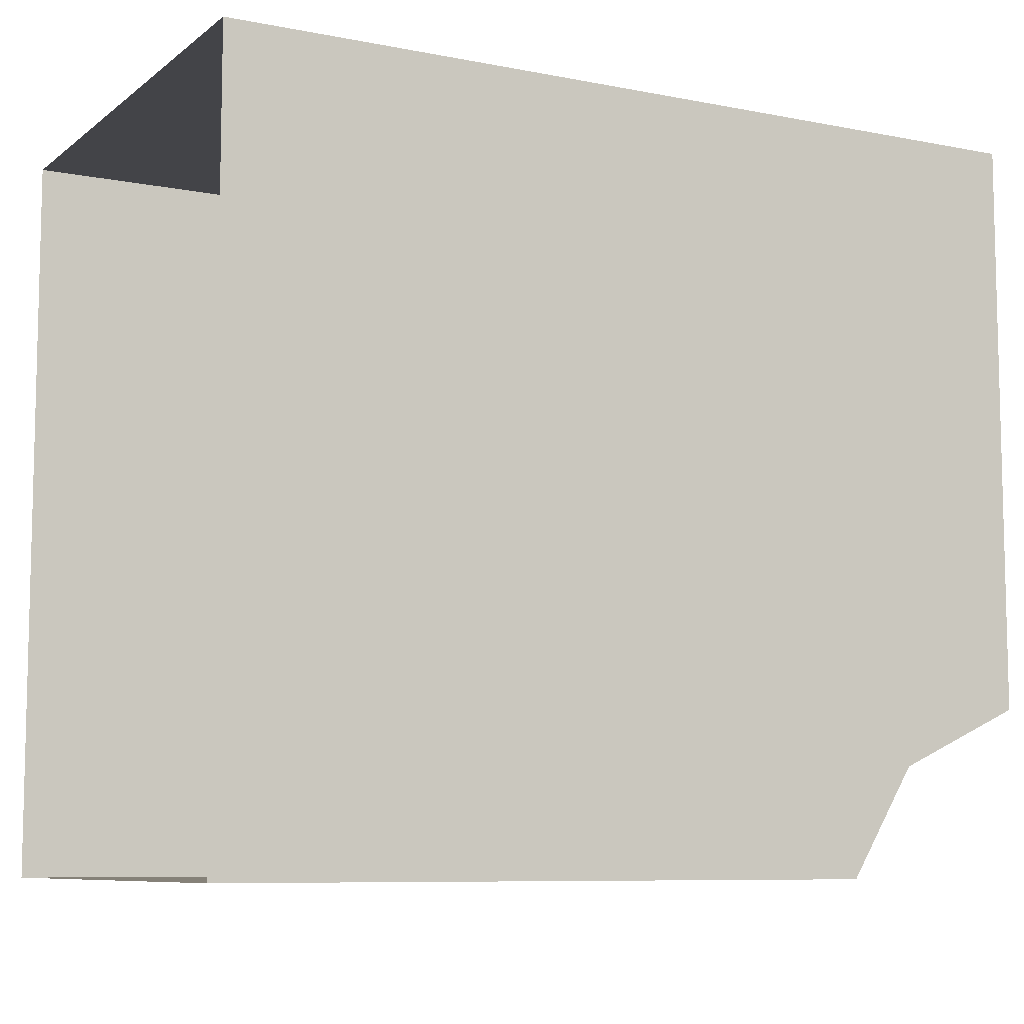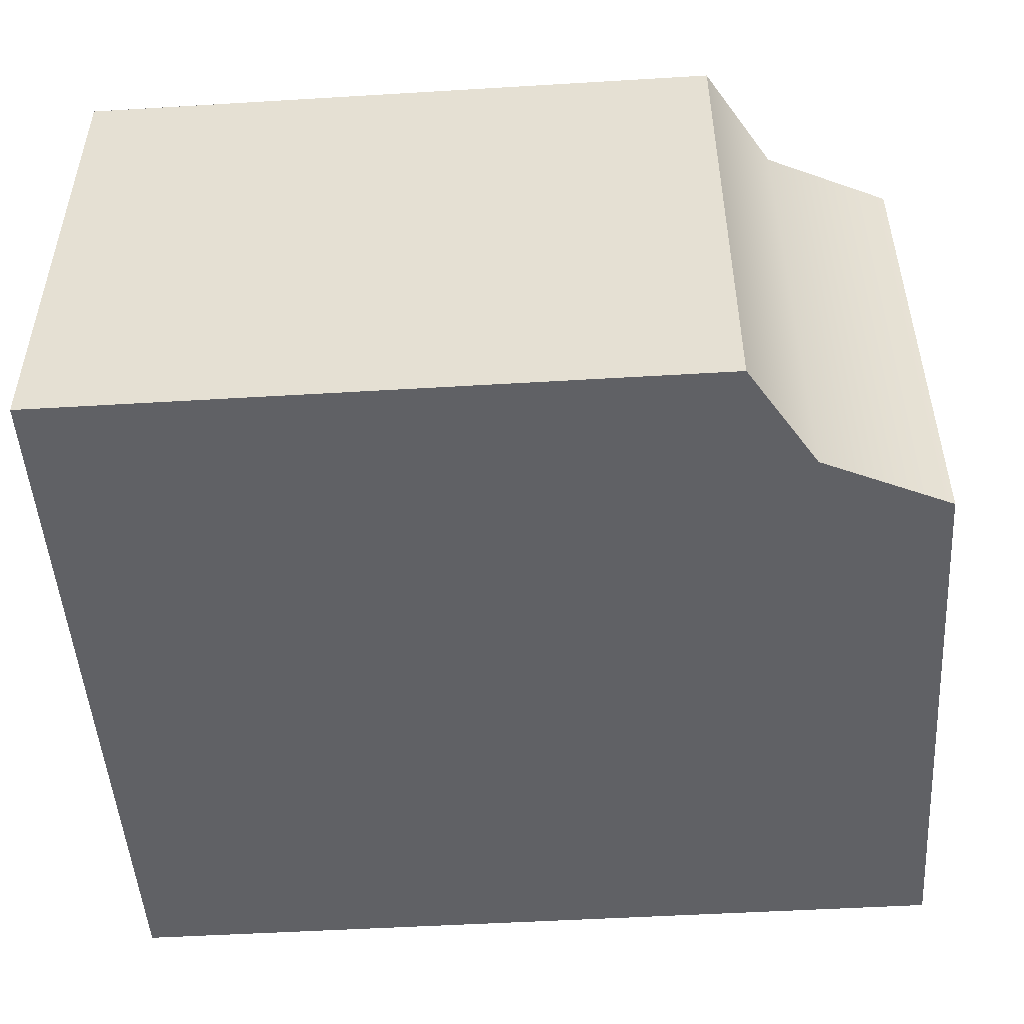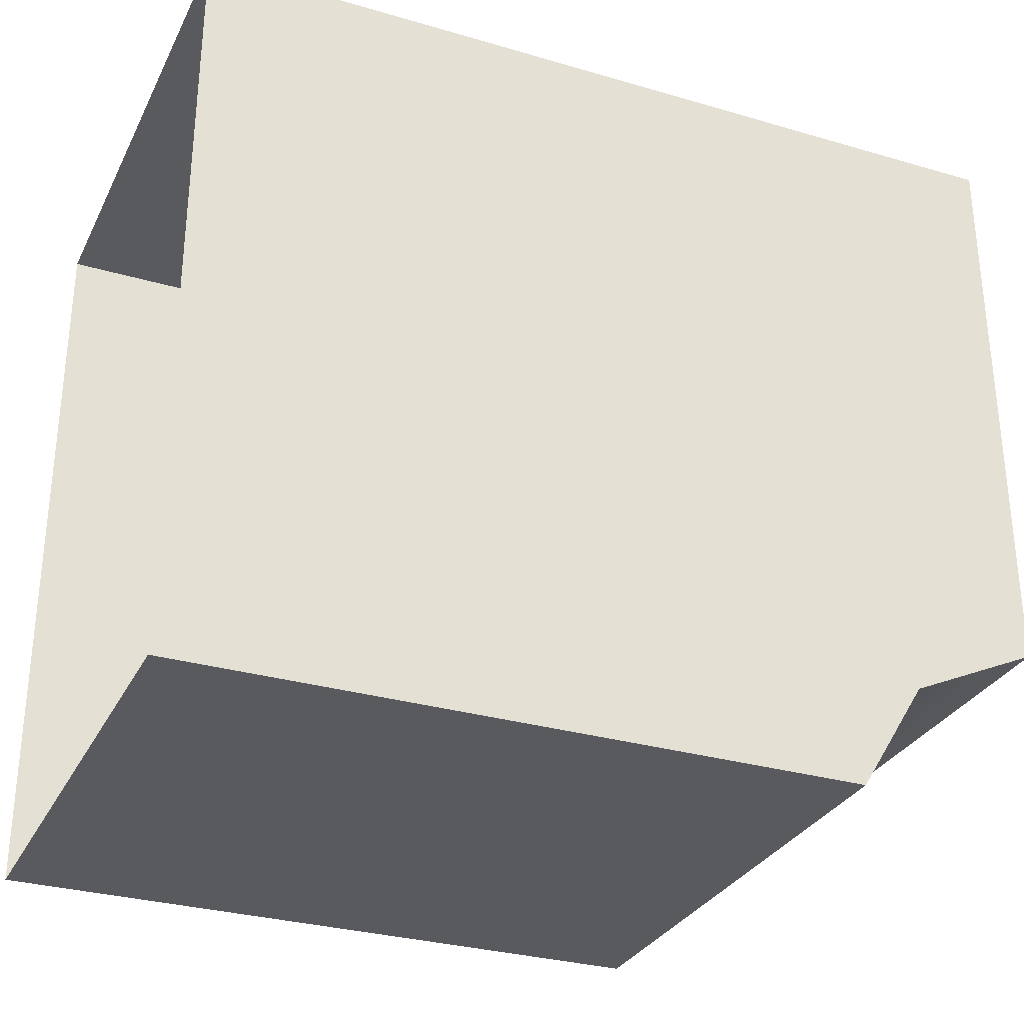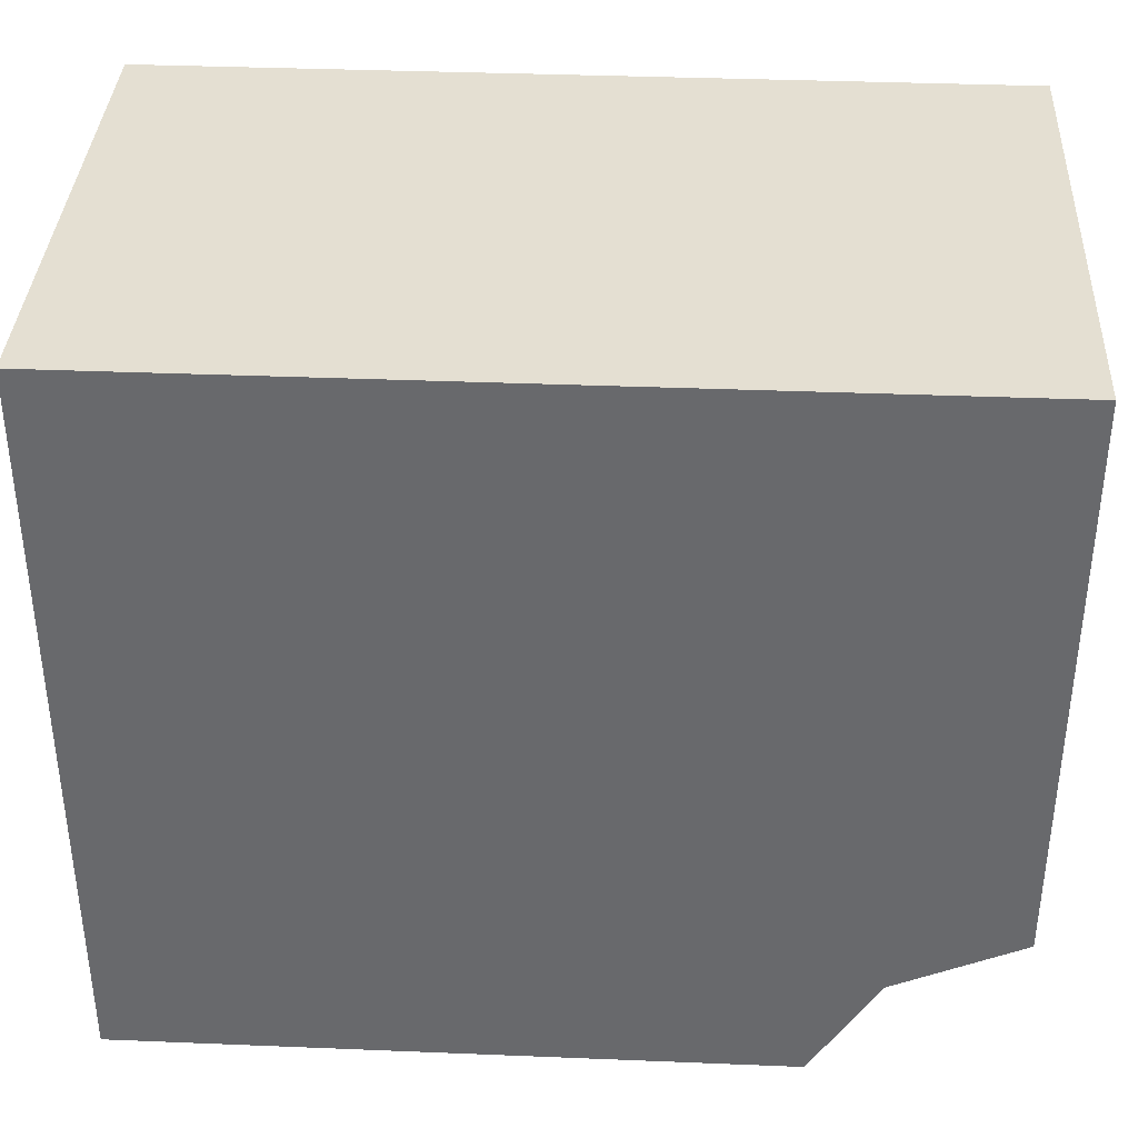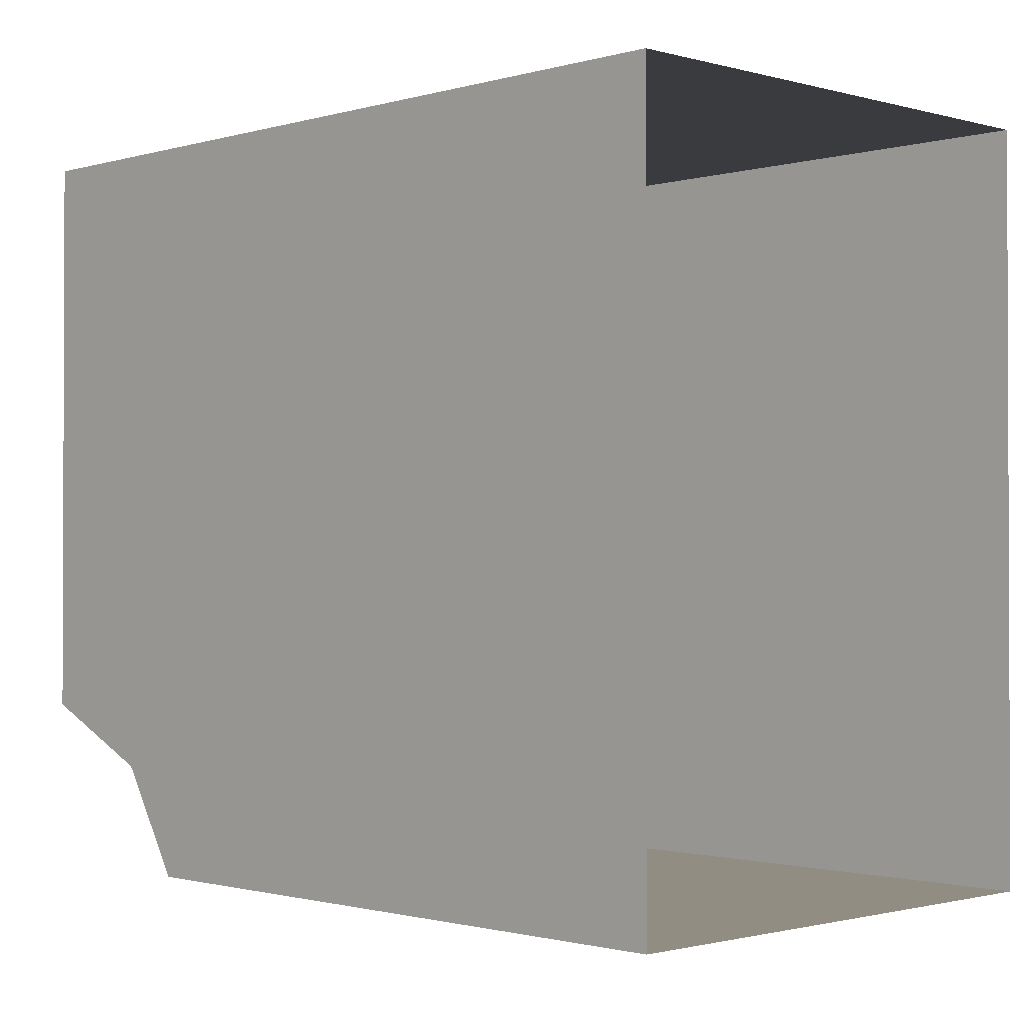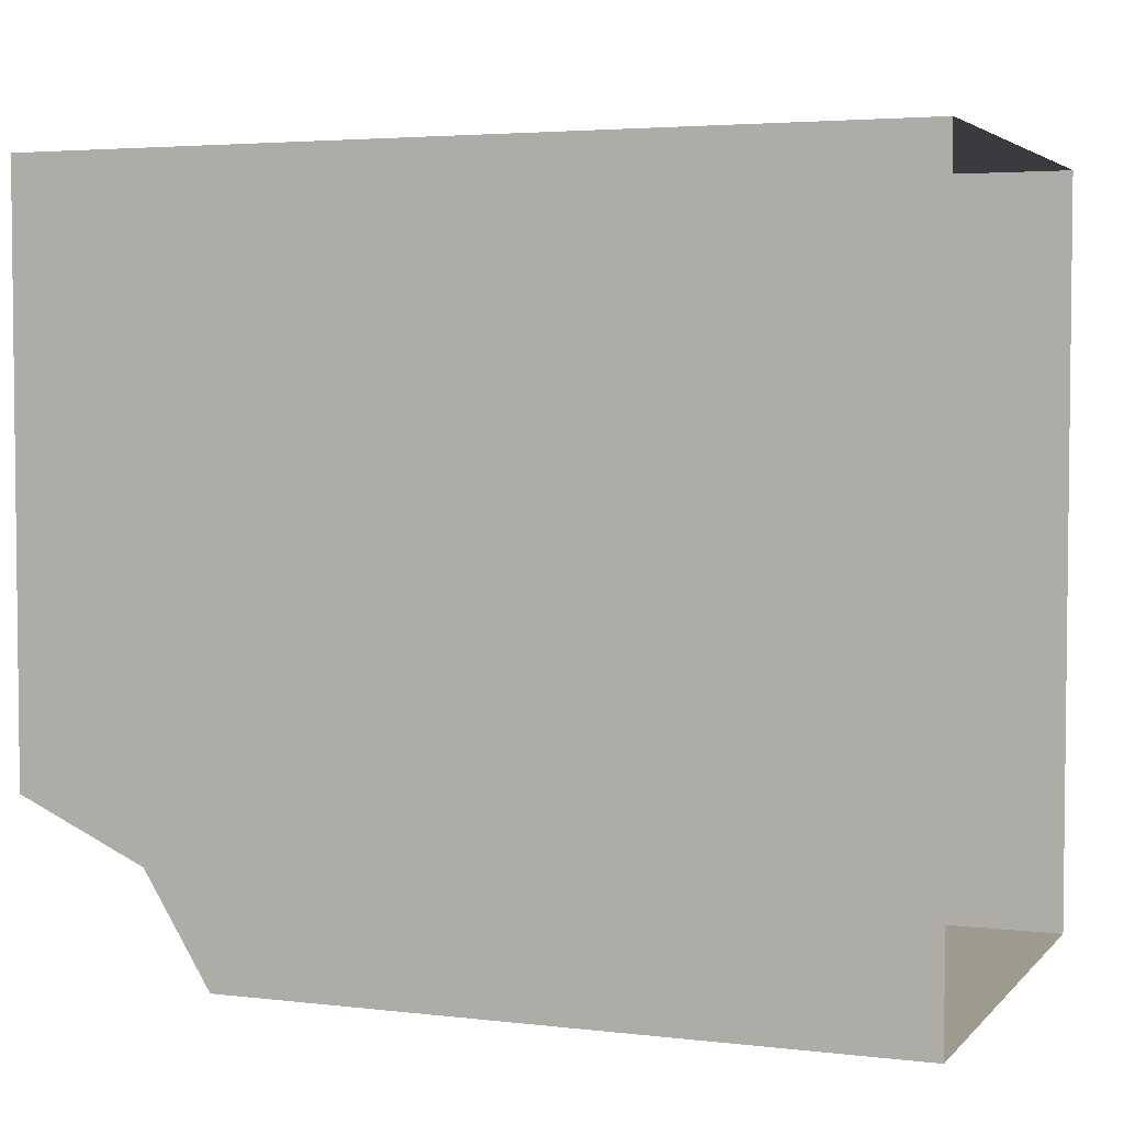
<metadata>
{"format":"obj","ext":"obj","renderer":"f3d","projection":"perspective","resolution":1024,"background":"white","views":[{"elev":-8.3,"azim":-28.3,"up":"+Y"},{"elev":-49.6,"azim":3.8,"up":"+Z"},{"elev":-30.5,"azim":-22.9,"up":"+Y"},{"elev":36.9,"azim":3.0,"up":"+Y"},{"elev":-1.2,"azim":-134.3,"up":"+Y"},{"elev":3.8,"azim":-158.8,"up":"+Y"}]}
</metadata>
<code>
v  2.141 79.71 -57.34
v  3.3 79.71 -57.34
v  3.3 79.71 -56.41
v  2.141 79.71 -56.41
v  3.641 81.02 -56.41
v  3.641 81.02 -57.34
v  2.141 81.02 -57.34
v  2.141 81.02 -56.41
v  3.416 79.9 -56.41
v  3.416 79.9 -57.34
v  3.641 80.01 -56.41
v  3.641 80.01 -57.34
g sponza_165
f 1 2 3
f 1 3 4
f 5 6 7
f 5 7 8
f 3 9 4
f 10 9 3
f 10 3 2
f 2 1 10
f 8 4 9
f 8 9 5
f 5 11 12
f 5 12 6
f 7 6 10
f 7 10 1
f 5 9 11
f 10 12 11
f 10 11 9
f 10 6 12

</code>
